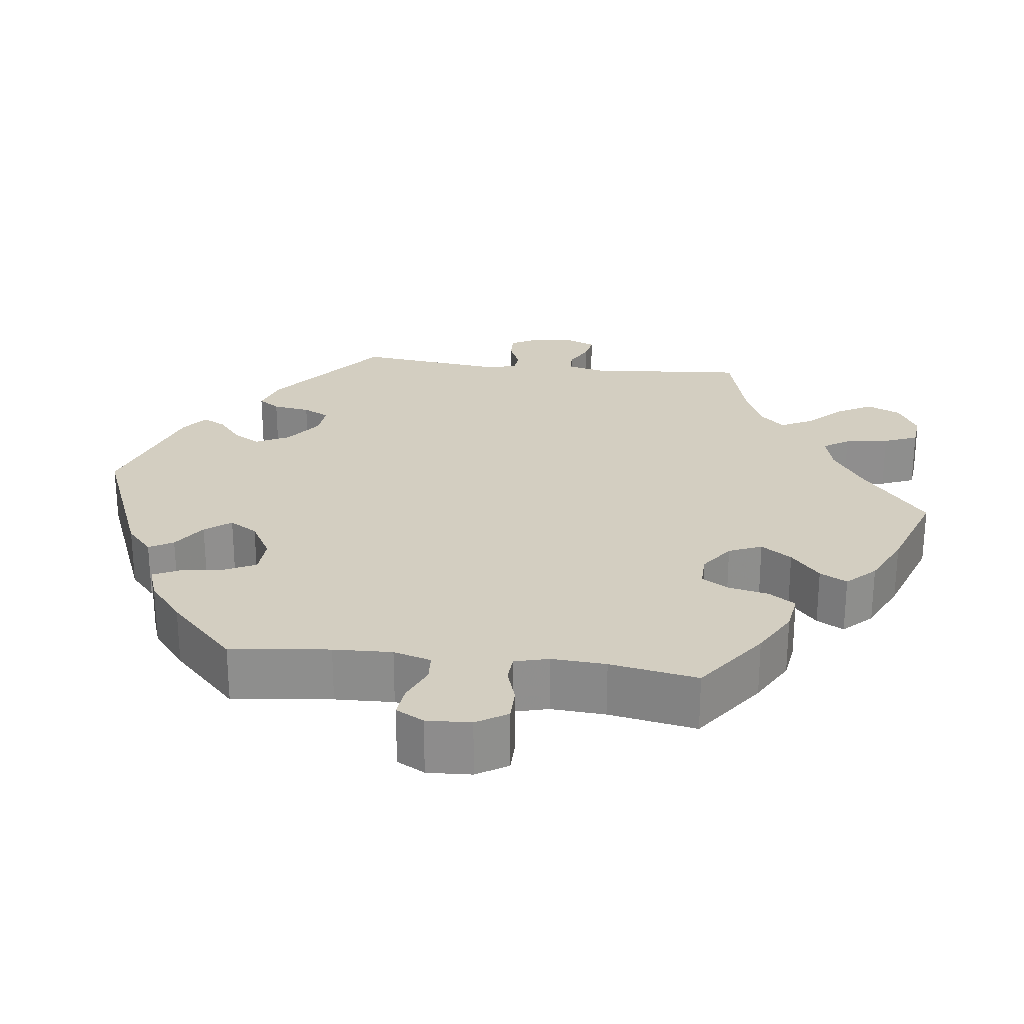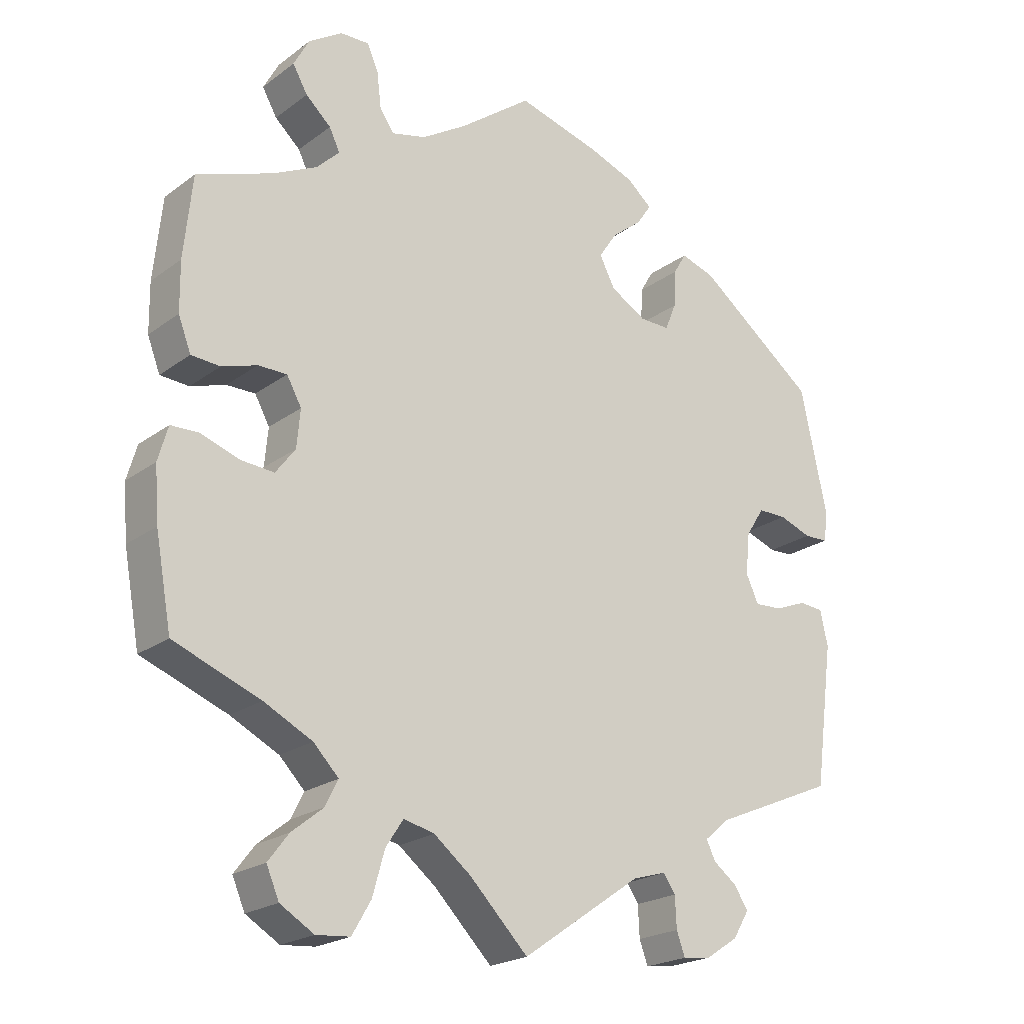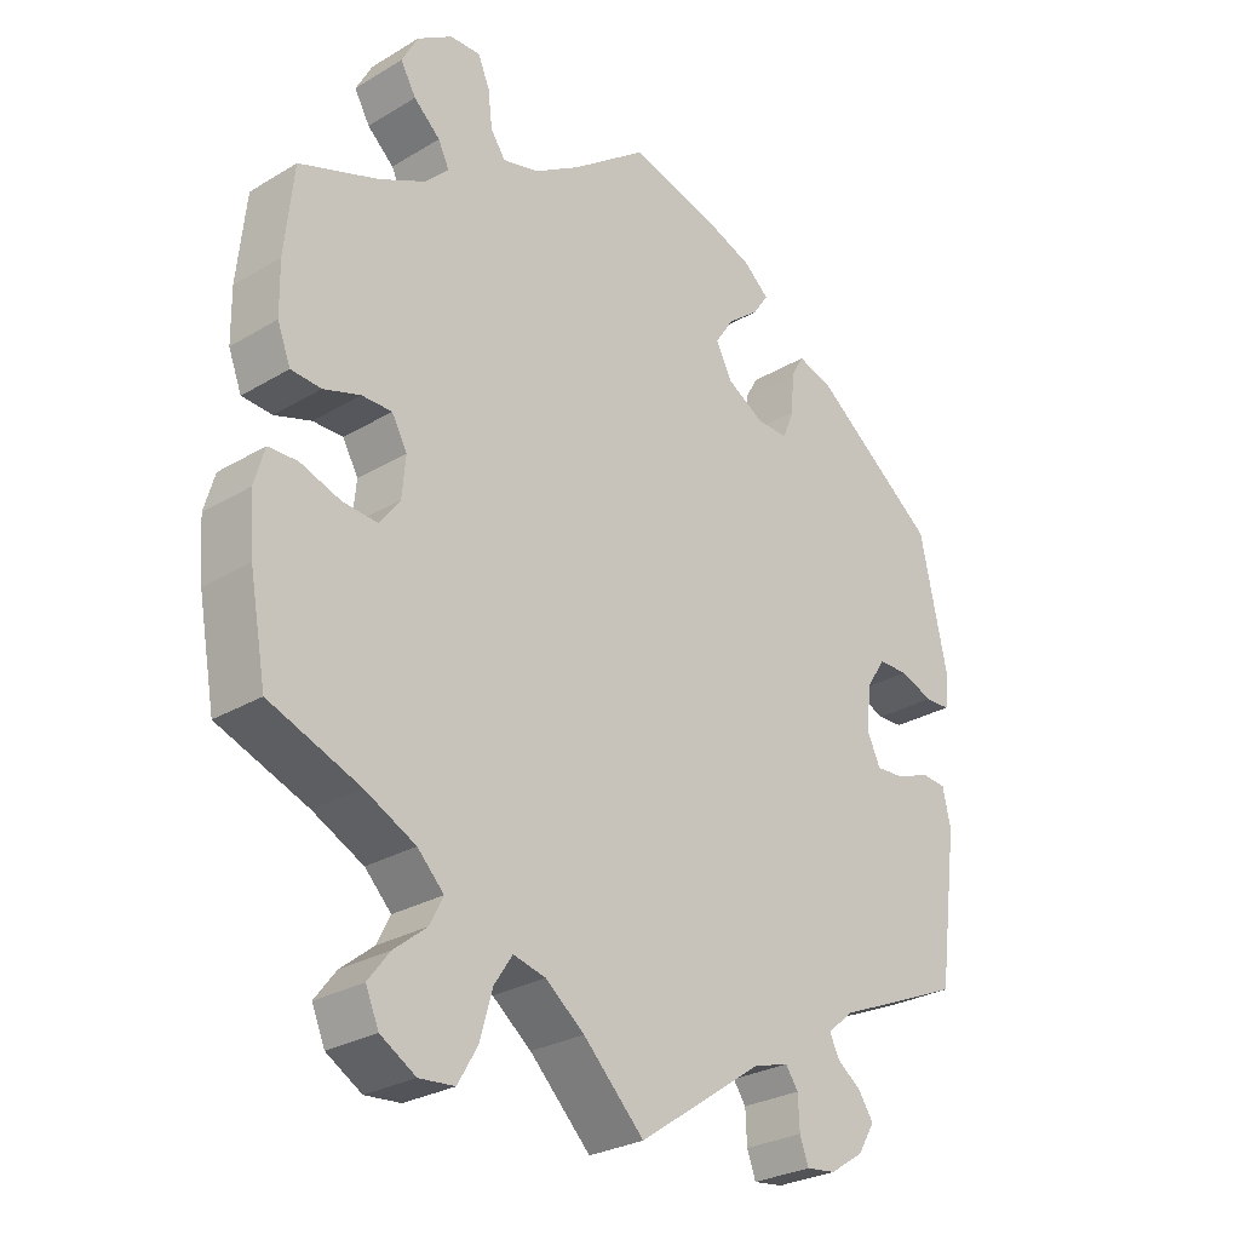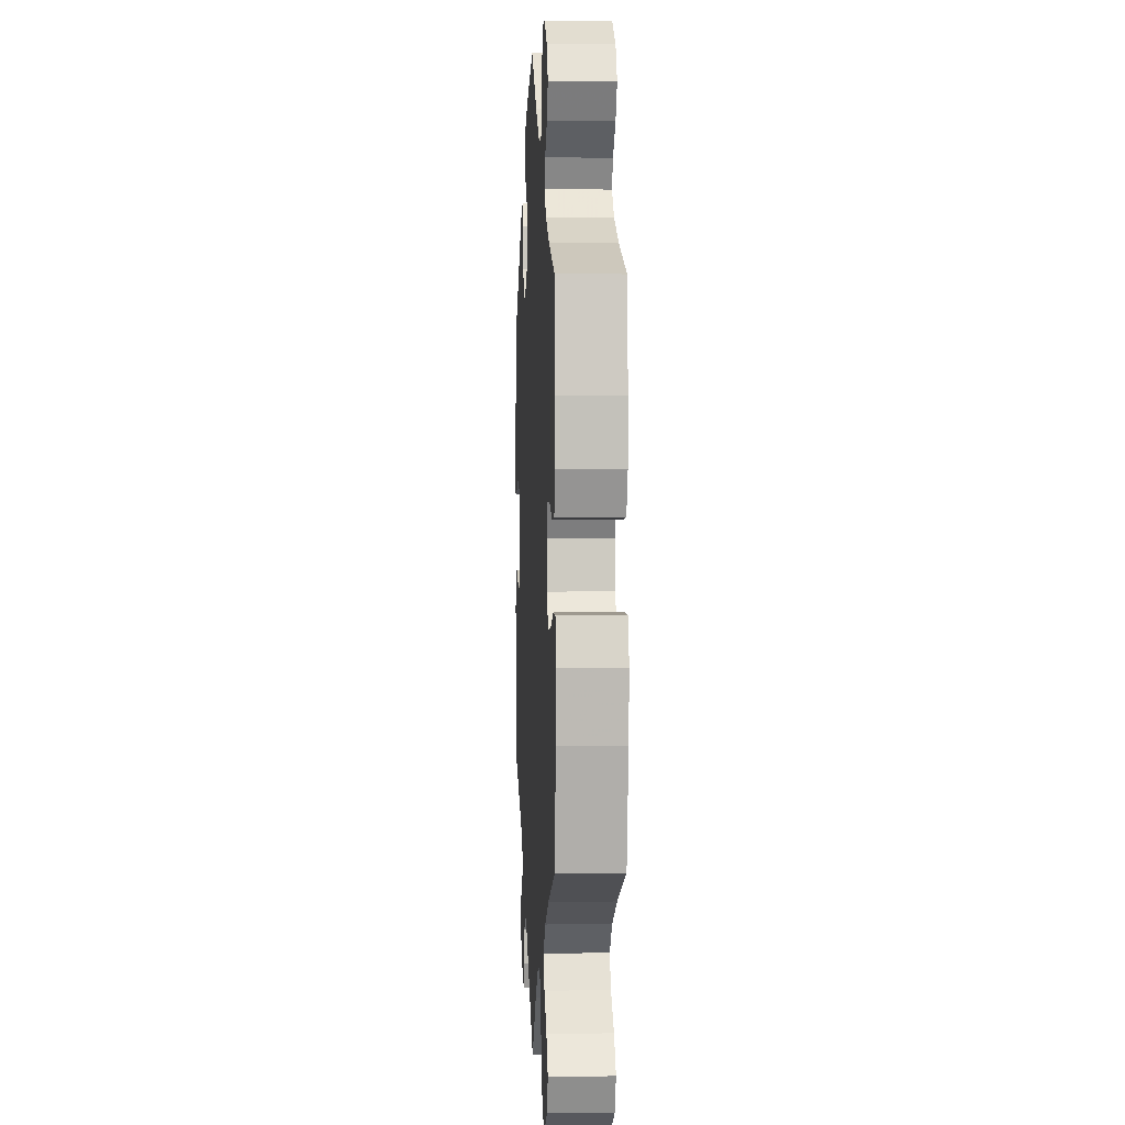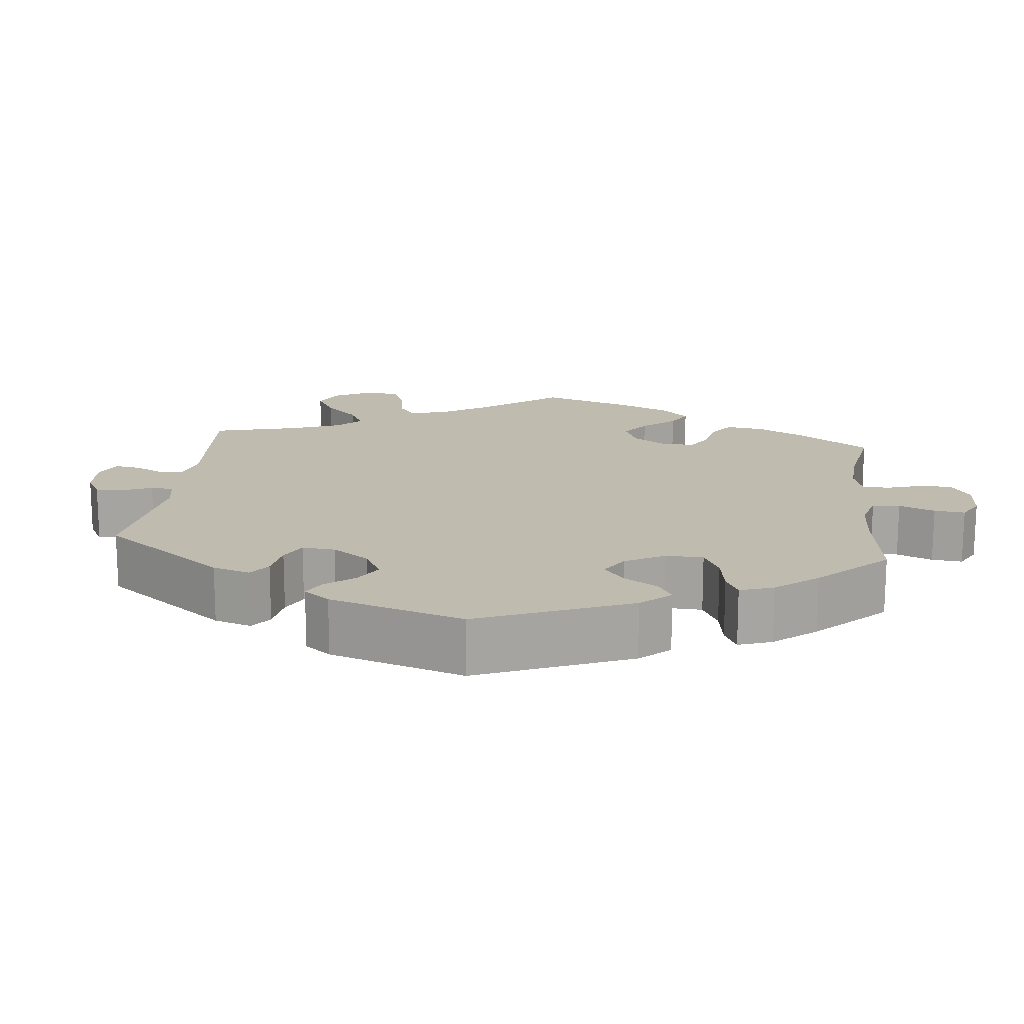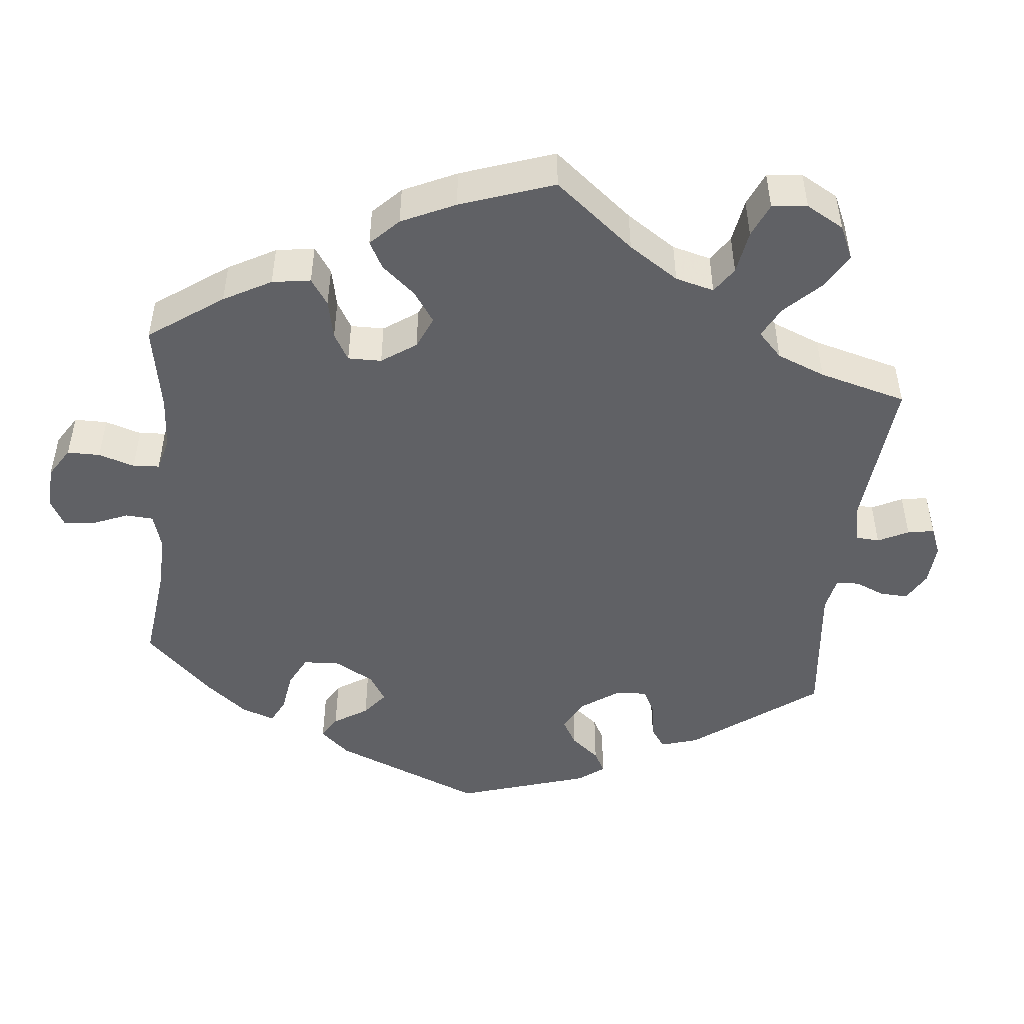
<metadata>
{"format":"obj","ext":"obj","renderer":"f3d","projection":"perspective","resolution":1024,"background":"white","views":[{"elev":25.1,"azim":37.0,"up":"+Y"},{"elev":-21.6,"azim":141.9,"up":"+Z"},{"elev":-27.6,"azim":132.5,"up":"+Z"},{"elev":2.1,"azim":86.9,"up":"+Z"},{"elev":16.0,"azim":-53.9,"up":"+Y"},{"elev":-47.8,"azim":113.7,"up":"+Y"}]}
</metadata>
<code>
v 0.377 0.07 -0.337
v 0.308 0.07 -0.372
v 0.272 0.07 -0.409
v 0.29 0.07 -0.445
v 0.335 0.07 -0.481
v 0.364 0.07 -0.519
v 0.346 0.07 -0.561
v 0.298 0.07 -0.59
v 0.25 0.07 -0.586
v 0.223 0.07 -0.54
v 0.206 0.07 -0.479
v 0.181 0.07 -0.441
v 0.137 0.07 -0.452
v 0.084 0.07 -0.494
v 0.001 0.07 -0.578
v -0.169 0.07 -0.461
v -0.217 0.07 -0.447
v -0.234 0.07 -0.472
v -0.236 0.07 -0.516
v -0.248 0.07 -0.549
v -0.288 0.07 -0.544
v -0.334 0.07 -0.514
v -0.357 0.07 -0.476
v -0.337 0.07 -0.445
v -0.304 0.07 -0.42
v -0.291 0.07 -0.393
v -0.326 0.07 -0.363
v -0.5 0.07 -0.289
v -0.527 0.07 -0.087
v -0.516 0.07 -0.037
v -0.482 0.07 -0.034
v -0.436 0.07 -0.052
v -0.397 0.07 -0.054
v -0.379 0.07 -0.015
v -0.385 0.07 0.044
v -0.411 0.07 0.085
v -0.452 0.07 0.085
v -0.498 0.07 0.068
v -0.532 0.07 0.069
v -0.538 0.07 0.111
v -0.5 0.07 0.289
v -0.331 0.07 0.419
v -0.282 0.07 0.435
v -0.264 0.07 0.404
v -0.261 0.07 0.351
v -0.245 0.07 0.312
v -0.202 0.07 0.313
v -0.151 0.07 0.343
v -0.129 0.07 0.386
v -0.155 0.07 0.425
v -0.198 0.07 0.459
v -0.219 0.07 0.49
v -0.184 0.07 0.52
v -0.118 0.07 0.545
v 0 0.07 0.578
v 0.103 0.07 0.501
v 0.167 0.07 0.461
v 0.216 0.07 0.449
v 0.236 0.07 0.479
v 0.242 0.07 0.529
v 0.258 0.07 0.566
v 0.299 0.07 0.565
v 0.347 0.07 0.534
v 0.369 0.07 0.493
v 0.348 0.07 0.456
v 0.312 0.07 0.423
v 0.297 0.07 0.392
v 0.329 0.07 0.36
v 0.392 0.07 0.329
v 0.5 0.07 0.29
v 0.512 0.07 0.173
v 0.511 0.07 0.103
v 0.493 0.07 0.056
v 0.452 0.07 0.053
v 0.402 0.07 0.069
v 0.361 0.07 0.069
v 0.34 0.07 0.031
v 0.345 0.07 -0.023
v 0.373 0.07 -0.06
v 0.421 0.07 -0.056
v 0.475 0.07 -0.037
v 0.515 0.07 -0.038
v 0.529 0.07 -0.087
v 0.523 0.07 -0.163
v 0.5 0.07 -0.289
v 0.377 0 -0.337
v 0.308 0 -0.372
v 0.272 0 -0.409
v 0.29 0 -0.445
v 0.335 0 -0.481
v 0.364 0 -0.519
v 0.346 0 -0.561
v 0.298 0 -0.59
v 0.25 0 -0.586
v 0.223 0 -0.54
v 0.206 0 -0.479
v 0.181 0 -0.441
v 0.137 0 -0.452
v 0.084 0 -0.494
v 0.001 0 -0.578
v -0.169 0 -0.461
v -0.217 0 -0.447
v -0.234 0 -0.472
v -0.236 0 -0.516
v -0.248 0 -0.549
v -0.288 0 -0.544
v -0.334 0 -0.514
v -0.357 0 -0.476
v -0.337 0 -0.445
v -0.304 0 -0.42
v -0.291 0 -0.393
v -0.326 0 -0.363
v -0.5 0 -0.289
v -0.527 0 -0.087
v -0.516 0 -0.037
v -0.482 0 -0.034
v -0.436 0 -0.052
v -0.397 0 -0.054
v -0.379 0 -0.015
v -0.385 0 0.044
v -0.411 0 0.085
v -0.452 0 0.085
v -0.498 0 0.068
v -0.532 0 0.069
v -0.538 0 0.111
v -0.5 0 0.289
v -0.331 0 0.419
v -0.282 0 0.435
v -0.264 0 0.404
v -0.261 0 0.351
v -0.245 0 0.312
v -0.202 0 0.313
v -0.151 0 0.343
v -0.129 0 0.386
v -0.155 0 0.425
v -0.198 0 0.459
v -0.219 0 0.49
v -0.184 0 0.52
v -0.118 0 0.545
v 0 0 0.578
v 0.103 0 0.501
v 0.167 0 0.461
v 0.216 0 0.449
v 0.236 0 0.479
v 0.242 0 0.529
v 0.258 0 0.566
v 0.299 0 0.565
v 0.347 0 0.534
v 0.369 0 0.493
v 0.348 0 0.456
v 0.312 0 0.423
v 0.297 0 0.392
v 0.329 0 0.36
v 0.392 0 0.329
v 0.5 0 0.29
v 0.512 0 0.173
v 0.511 0 0.103
v 0.493 0 0.056
v 0.452 0 0.053
v 0.402 0 0.069
v 0.361 0 0.069
v 0.34 0 0.031
v 0.345 0 -0.023
v 0.373 0 -0.06
v 0.421 0 -0.056
v 0.475 0 -0.037
v 0.515 0 -0.038
v 0.529 0 -0.087
v 0.523 0 -0.163
v 0.5 0 -0.289
f 84 85 1
f 83 84 1 2
f 80 81 82 83
f 79 80 83 2
f 78 79 2 3
f 77 78 3
f 72 73 74 75
f 72 75 76
f 69 70 71 72
f 68 69 72 76
f 67 68 76 77
f 63 64 65 66
f 63 66 67
f 62 63 67
f 59 60 61 62
f 58 59 62 67
f 57 58 67 77
f 53 54 55 56
f 50 51 52 53
f 49 50 53 56
f 48 49 56 57
f 42 43 44 45
f 42 45 46
f 41 42 46
f 40 41 46 47
f 37 38 39 40
f 36 37 40 47
f 29 30 31 32
f 27 28 29 32
f 26 27 32 33
f 22 23 24 25
f 22 25 26
f 21 22 26
f 18 19 20 21
f 17 18 21 26
f 16 17 26 33
f 14 15 16 33
f 8 9 10 11
f 8 11 12
f 7 8 12
f 4 5 6 7
f 3 4 7 12
f 77 3 12 13
f 35 36 47 48
f 34 35 48 57
f 33 34 57 77
f 13 14 33 77
f 86 170 169
f 87 86 169 168
f 168 167 166 165
f 87 168 165 164
f 88 87 164 163
f 88 163 162
f 160 159 158 157
f 161 160 157
f 157 156 155 154
f 161 157 154 153
f 162 161 153 152
f 151 150 149 148
f 152 151 148
f 152 148 147
f 147 146 145 144
f 152 147 144 143
f 162 152 143 142
f 141 140 139 138
f 138 137 136 135
f 141 138 135 134
f 142 141 134 133
f 130 129 128 127
f 131 130 127
f 131 127 126
f 132 131 126 125
f 125 124 123 122
f 132 125 122 121
f 117 116 115 114
f 117 114 113 112
f 118 117 112 111
f 110 109 108 107
f 111 110 107
f 111 107 106
f 106 105 104 103
f 111 106 103 102
f 118 111 102 101
f 118 101 100 99
f 96 95 94 93
f 97 96 93
f 97 93 92
f 92 91 90 89
f 97 92 89 88
f 98 97 88 162
f 133 132 121 120
f 142 133 120 119
f 162 142 119 118
f 162 118 99 98
f 1 86 87 2
f 2 87 88 3
f 3 88 89 4
f 4 89 90 5
f 5 90 91 6
f 6 91 92 7
f 7 92 93 8
f 8 93 94 9
f 9 94 95 10
f 10 95 96 11
f 11 96 97 12
f 12 97 98 13
f 13 98 99 14
f 14 99 100 15
f 15 100 101 16
f 16 101 102 17
f 17 102 103 18
f 18 103 104 19
f 19 104 105 20
f 20 105 106 21
f 21 106 107 22
f 22 107 108 23
f 23 108 109 24
f 24 109 110 25
f 25 110 111 26
f 26 111 112 27
f 27 112 113 28
f 28 113 114 29
f 29 114 115 30
f 30 115 116 31
f 31 116 117 32
f 32 117 118 33
f 33 118 119 34
f 34 119 120 35
f 35 120 121 36
f 36 121 122 37
f 37 122 123 38
f 38 123 124 39
f 39 124 125 40
f 40 125 126 41
f 41 126 127 42
f 42 127 128 43
f 43 128 129 44
f 44 129 130 45
f 45 130 131 46
f 46 131 132 47
f 47 132 133 48
f 48 133 134 49
f 49 134 135 50
f 50 135 136 51
f 51 136 137 52
f 52 137 138 53
f 53 138 139 54
f 54 139 140 55
f 55 140 141 56
f 56 141 142 57
f 57 142 143 58
f 58 143 144 59
f 59 144 145 60
f 60 145 146 61
f 61 146 147 62
f 62 147 148 63
f 63 148 149 64
f 64 149 150 65
f 65 150 151 66
f 66 151 152 67
f 67 152 153 68
f 68 153 154 69
f 69 154 155 70
f 70 155 156 71
f 71 156 157 72
f 72 157 158 73
f 73 158 159 74
f 74 159 160 75
f 75 160 161 76
f 76 161 162 77
f 77 162 163 78
f 78 163 164 79
f 79 164 165 80
f 80 165 166 81
f 81 166 167 82
f 82 167 168 83
f 83 168 169 84
f 84 169 170 85
f 85 170 86 1

</code>
